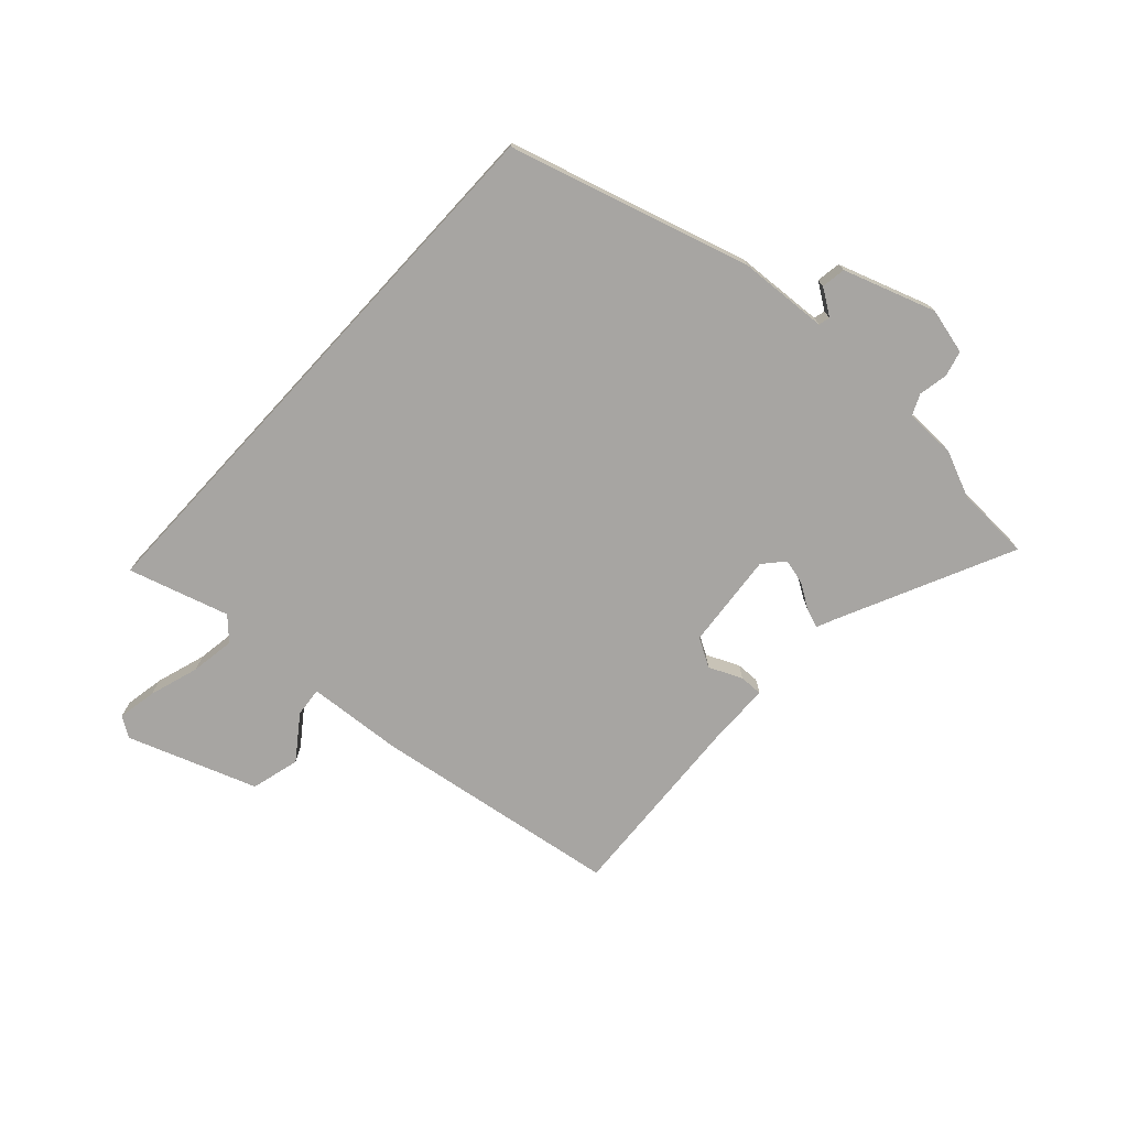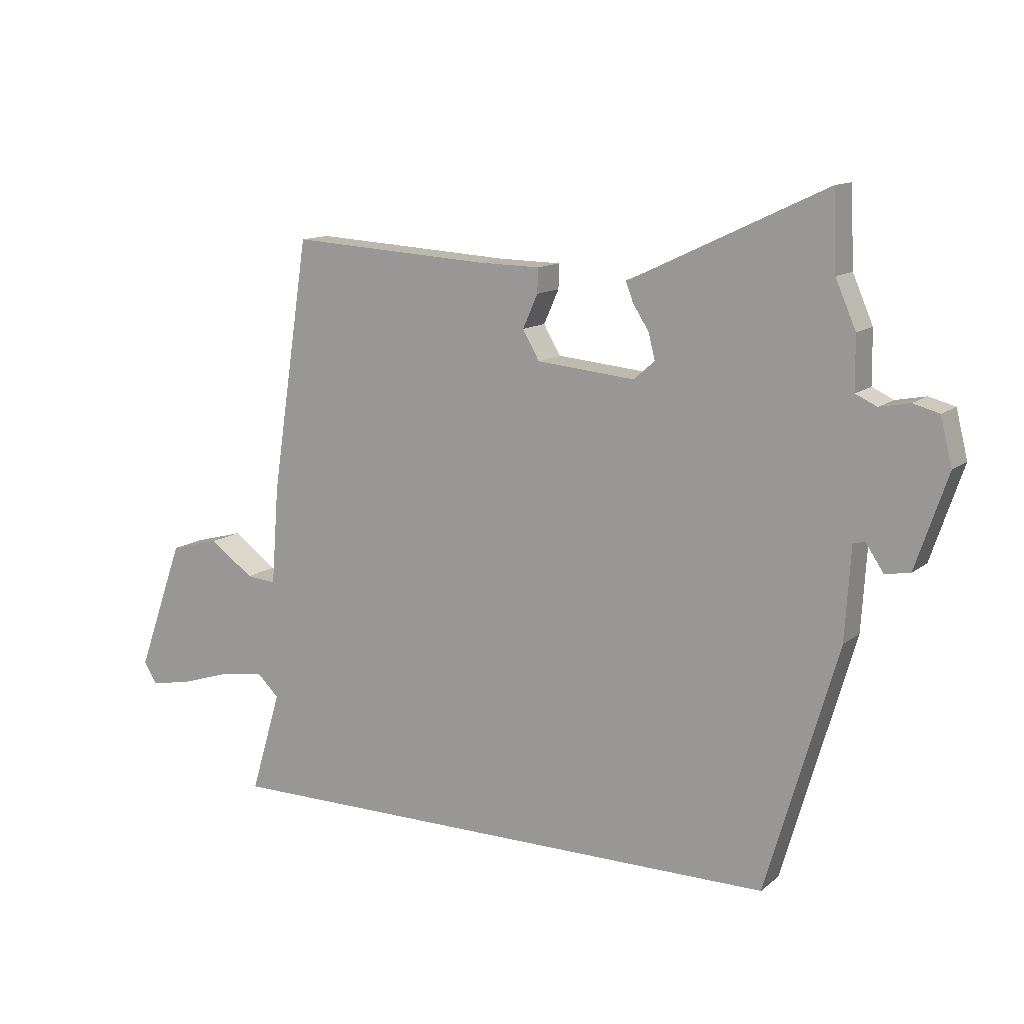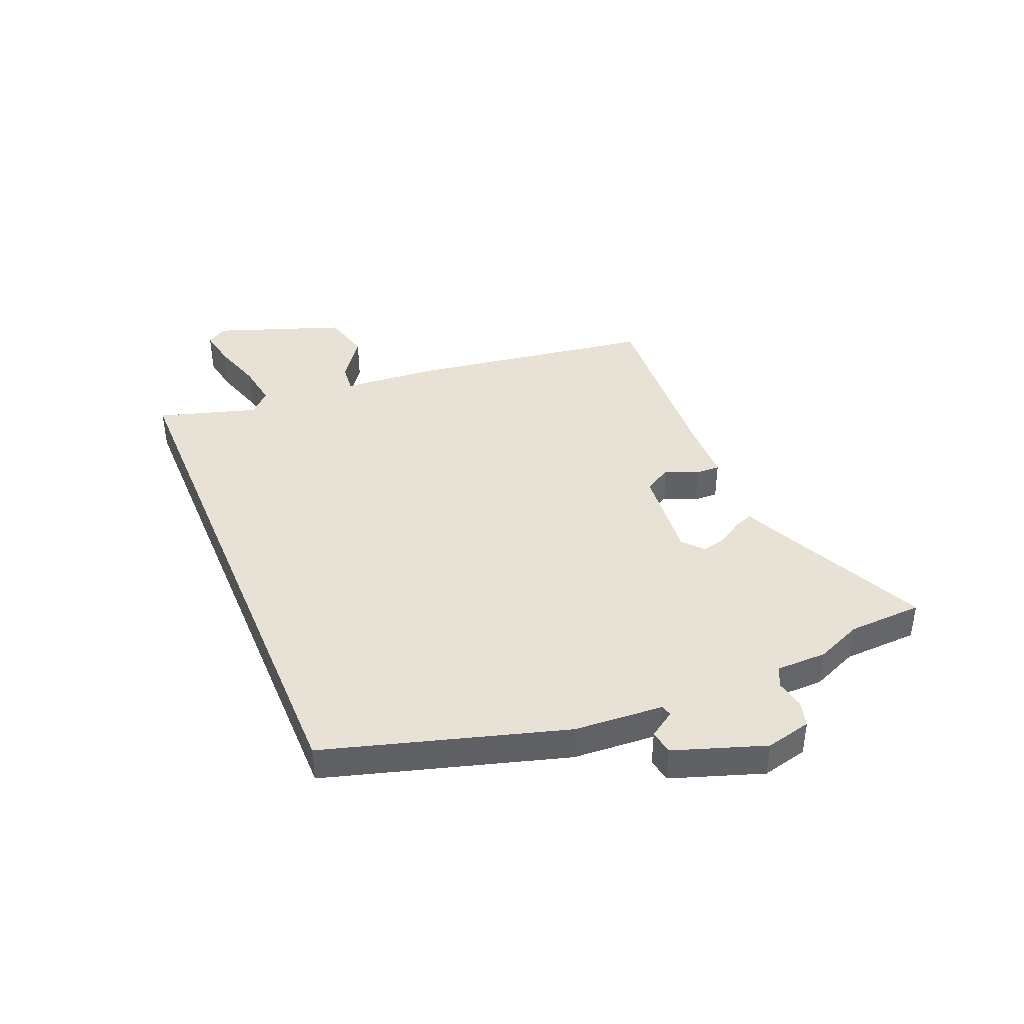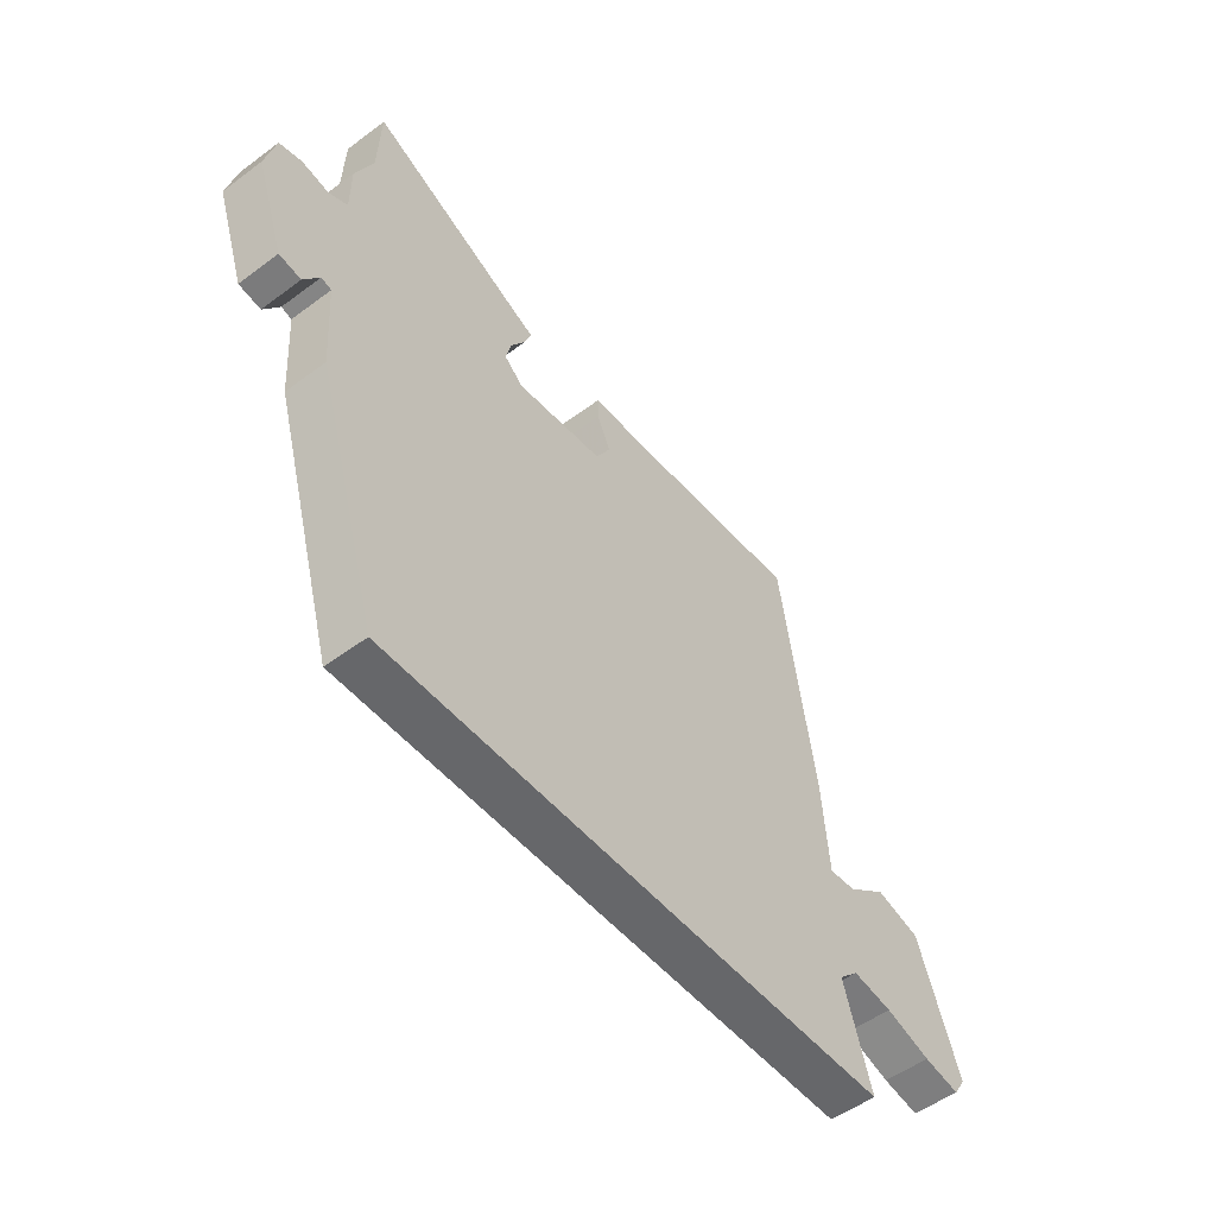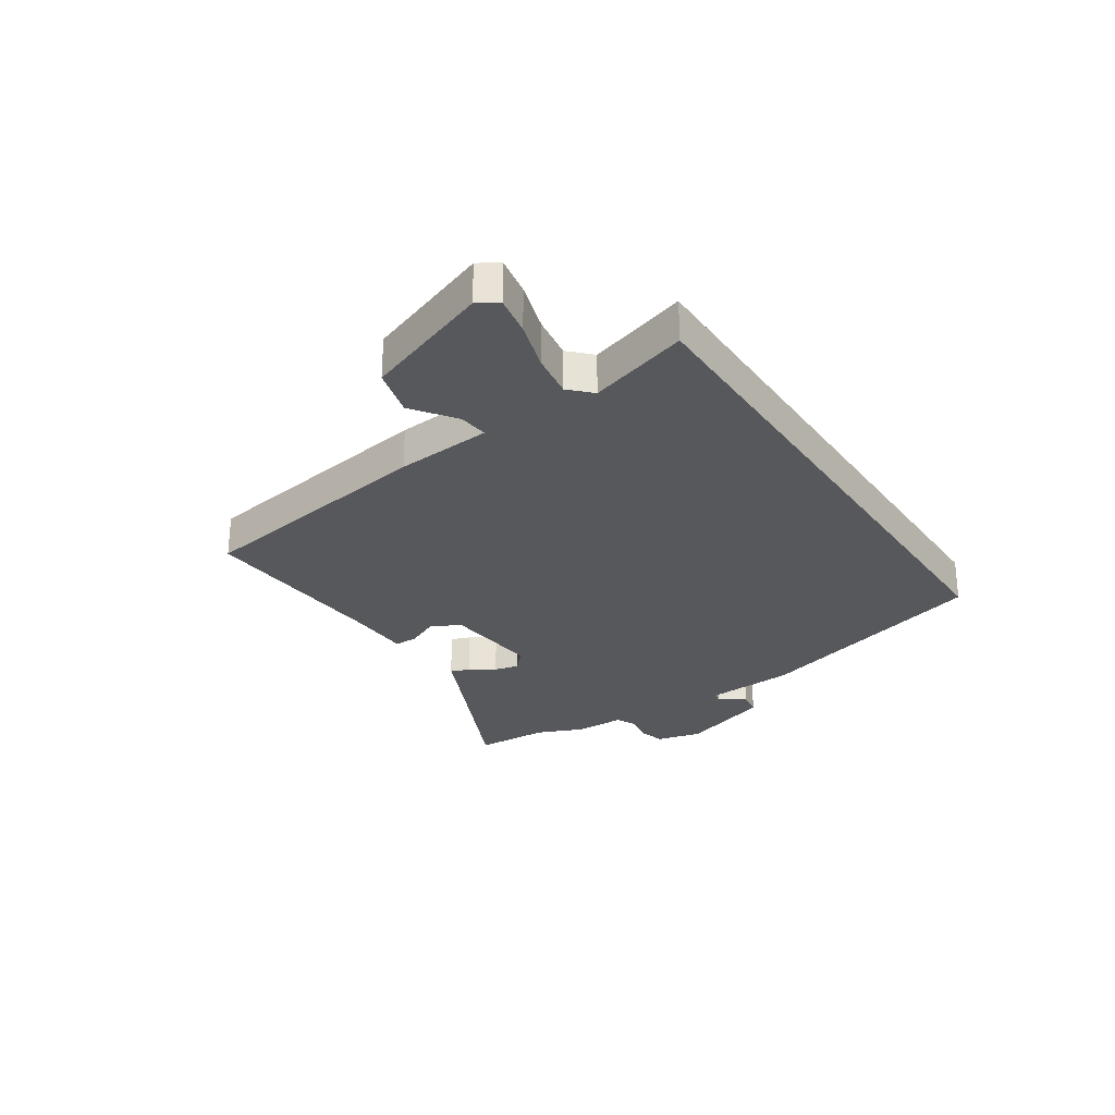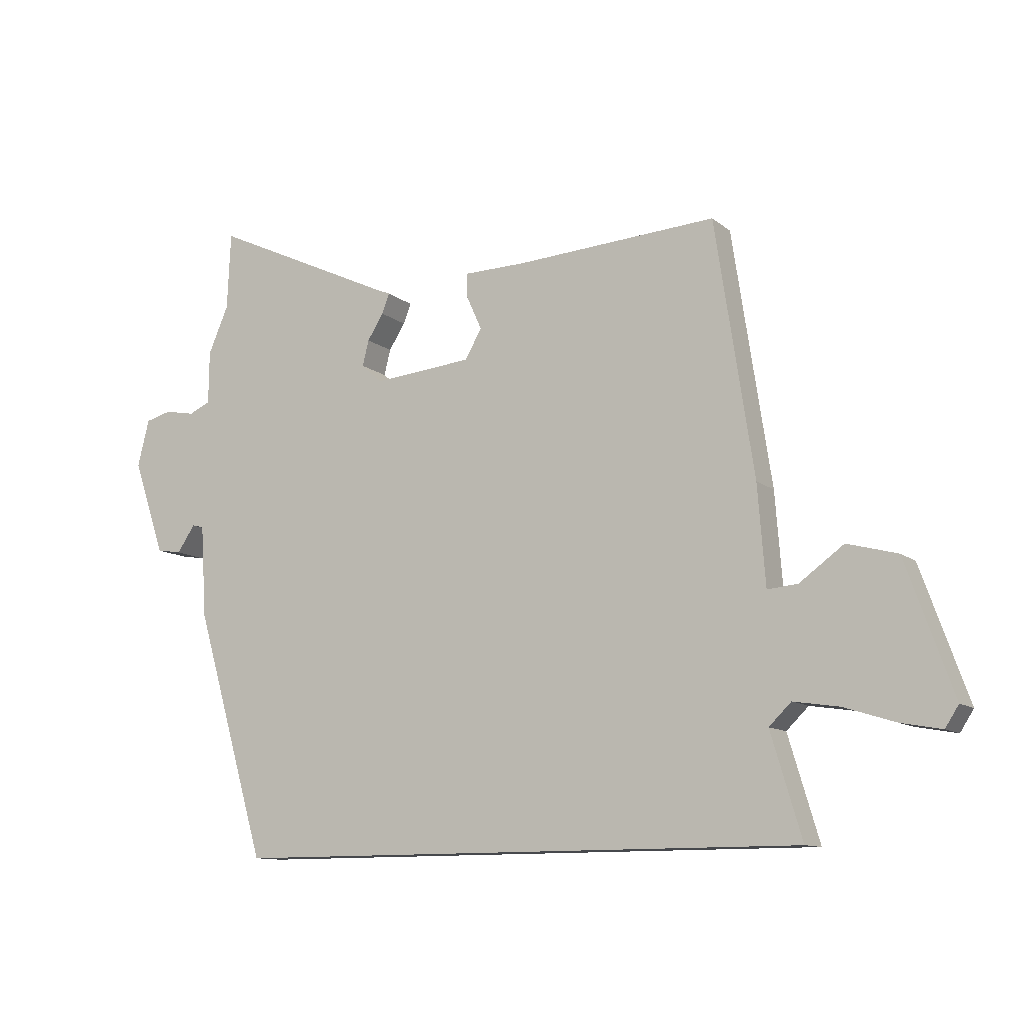
<metadata>
{"format":"obj","ext":"obj","renderer":"f3d","projection":"perspective","resolution":1024,"background":"white","views":[{"elev":-73.9,"azim":-132.6,"up":"+Y"},{"elev":12.5,"azim":-150.2,"up":"+Z"},{"elev":40.5,"azim":-112.5,"up":"+Y"},{"elev":-52.1,"azim":-51.2,"up":"+Z"},{"elev":-28.1,"azim":123.7,"up":"+Y"},{"elev":-11.2,"azim":29.2,"up":"+Z"}]}
</metadata>
<code>
v 0.584 0.07 -0.5
v -0.408 0.07 -0.5
v -0.532 0.07 -0.075
v -0.542 0.07 0.084
v -0.562 0.07 0.089
v -0.593 0.07 0.043
v -0.636 0.07 0.05
v -0.691 0.07 0.212
v -0.671 0.07 0.293
v -0.626 0.07 0.305
v -0.574 0.07 0.295
v -0.537 0.07 0.312
v -0.536 0.07 0.403
v -0.501 0.07 0.484
v -0.495 0.07 0.617
v -0.187 0.07 0.472
v -0.155 0.07 0.458
v -0.168 0.07 0.424
v -0.196 0.07 0.38
v -0.207 0.07 0.336
v -0.171 0.07 0.304
v -0.001 0.07 0.32
v 0.028 0.07 0.37
v 0.002 0.07 0.428
v 0.001 0.07 0.47
v 0.109 0.07 0.472
v 0.454 0.07 0.493
v 0.52 0.07 0.057
v 0.533 0.07 -0.113
v 0.585 0.07 -0.108
v 0.661 0.07 -0.053
v 0.747 0.07 -0.076
v 0.828 0.07 -0.303
v 0.805 0.07 -0.339
v 0.735 0.07 -0.326
v 0.647 0.07 -0.298
v 0.569 0.07 -0.286
v 0.531 0.07 -0.323
v 0.584 0 -0.5
v -0.408 0 -0.5
v -0.532 0 -0.075
v -0.542 0 0.084
v -0.562 0 0.089
v -0.593 0 0.043
v -0.636 0 0.05
v -0.691 0 0.212
v -0.671 0 0.293
v -0.626 0 0.305
v -0.574 0 0.295
v -0.537 0 0.312
v -0.536 0 0.403
v -0.501 0 0.484
v -0.495 0 0.617
v -0.187 0 0.472
v -0.155 0 0.458
v -0.168 0 0.424
v -0.196 0 0.38
v -0.207 0 0.336
v -0.171 0 0.304
v -0.001 0 0.32
v 0.028 0 0.37
v 0.002 0 0.428
v 0.001 0 0.47
v 0.109 0 0.472
v 0.454 0 0.493
v 0.52 0 0.057
v 0.533 0 -0.113
v 0.585 0 -0.108
v 0.661 0 -0.053
v 0.747 0 -0.076
v 0.828 0 -0.303
v 0.805 0 -0.339
v 0.735 0 -0.326
v 0.647 0 -0.298
v 0.569 0 -0.286
v 0.531 0 -0.323
f 34 35 36
f 33 34 36
f 32 33 36
f 31 32 36
f 30 31 36
f 29 30 36 37
f 26 27 28 29
f 29 37 38
f 26 29 38
f 25 26 38
f 24 25 38
f 23 24 38
f 16 17 18 19
f 16 19 20
f 15 16 20
f 14 15 20
f 14 20 21
f 13 14 21
f 12 13 21
f 9 10 11
f 8 9 11
f 7 8 11
f 6 7 11
f 5 6 11
f 11 12 21
f 5 11 21
f 4 5 21
f 4 21 22
f 3 4 22
f 2 3 22
f 22 23 38
f 2 22 38
f 1 2 38
f 74 73 72
f 74 72 71
f 74 71 70
f 74 70 69
f 74 69 68
f 75 74 68 67
f 67 66 65 64
f 76 75 67
f 76 67 64
f 76 64 63
f 76 63 62
f 76 62 61
f 57 56 55 54
f 58 57 54
f 58 54 53
f 58 53 52
f 59 58 52
f 59 52 51
f 59 51 50
f 49 48 47
f 49 47 46
f 49 46 45
f 49 45 44
f 49 44 43
f 59 50 49
f 59 49 43
f 59 43 42
f 60 59 42
f 60 42 41
f 60 41 40
f 76 61 60
f 76 60 40
f 76 40 39
f 1 39 40 2
f 2 40 41 3
f 3 41 42 4
f 4 42 43 5
f 5 43 44 6
f 6 44 45 7
f 7 45 46 8
f 8 46 47 9
f 9 47 48 10
f 10 48 49 11
f 11 49 50 12
f 12 50 51 13
f 13 51 52 14
f 14 52 53 15
f 15 53 54 16
f 16 54 55 17
f 17 55 56 18
f 18 56 57 19
f 19 57 58 20
f 20 58 59 21
f 21 59 60 22
f 22 60 61 23
f 23 61 62 24
f 24 62 63 25
f 25 63 64 26
f 26 64 65 27
f 27 65 66 28
f 28 66 67 29
f 29 67 68 30
f 30 68 69 31
f 31 69 70 32
f 32 70 71 33
f 33 71 72 34
f 34 72 73 35
f 35 73 74 36
f 36 74 75 37
f 37 75 76 38
f 38 76 39 1

</code>
